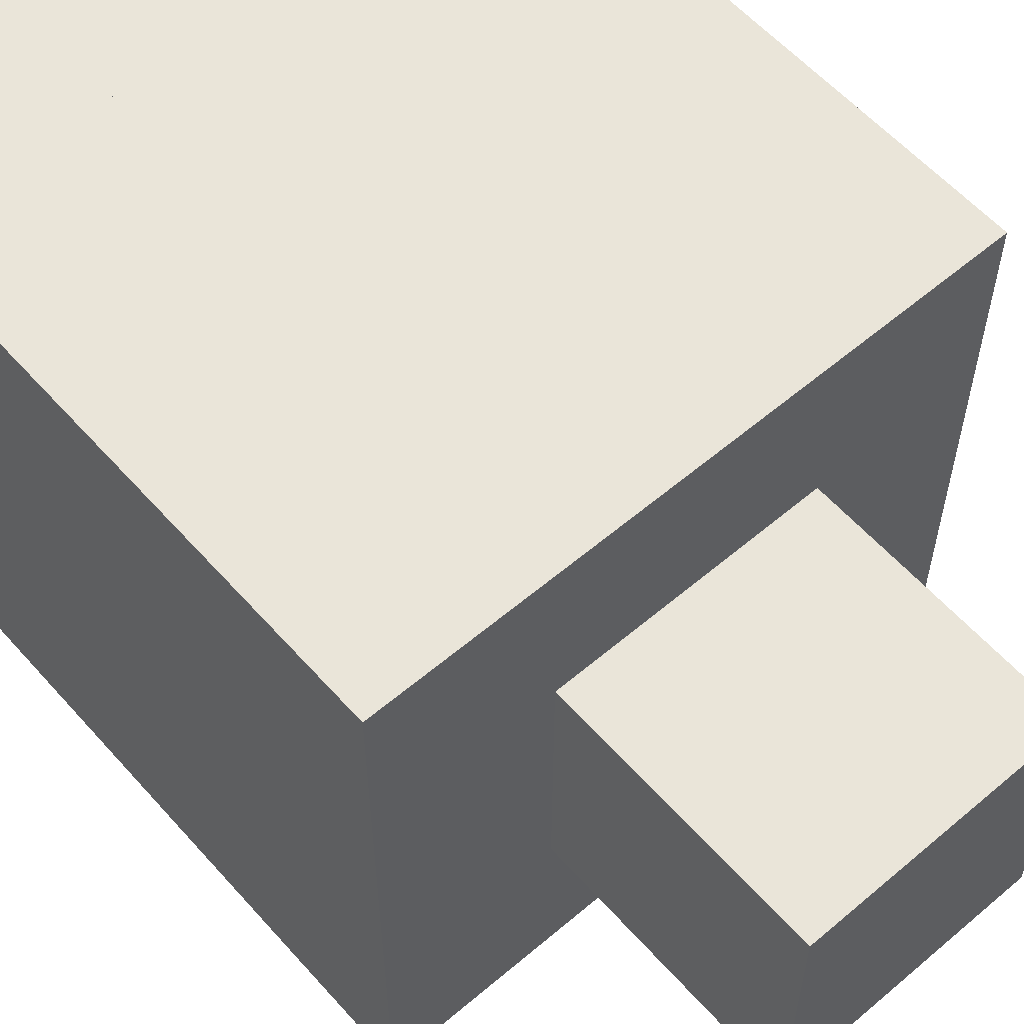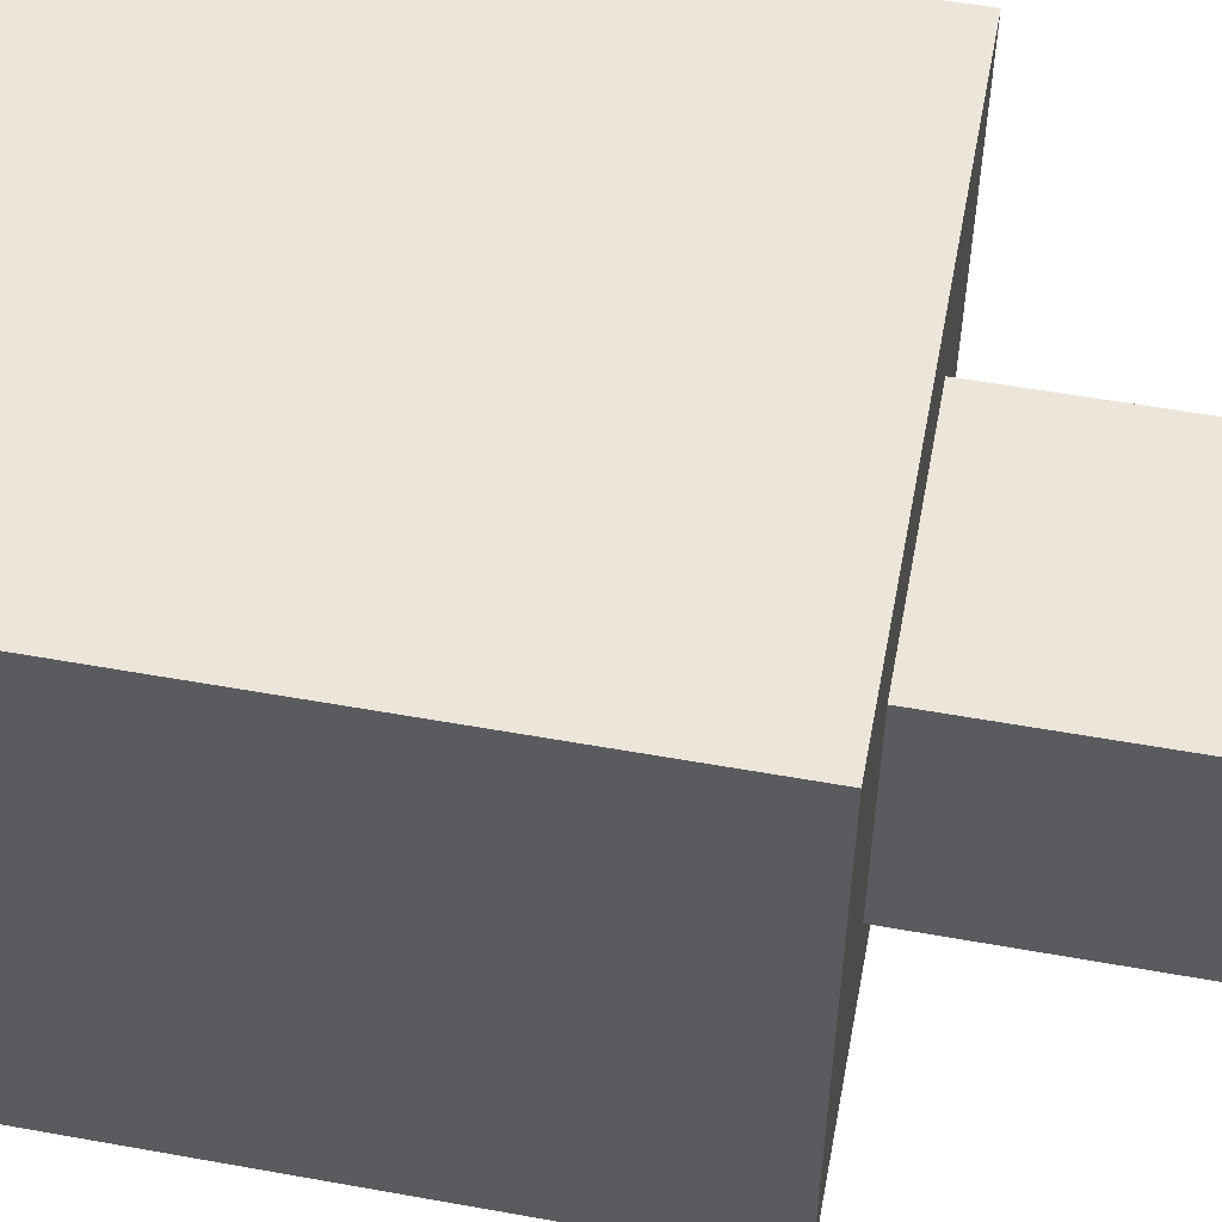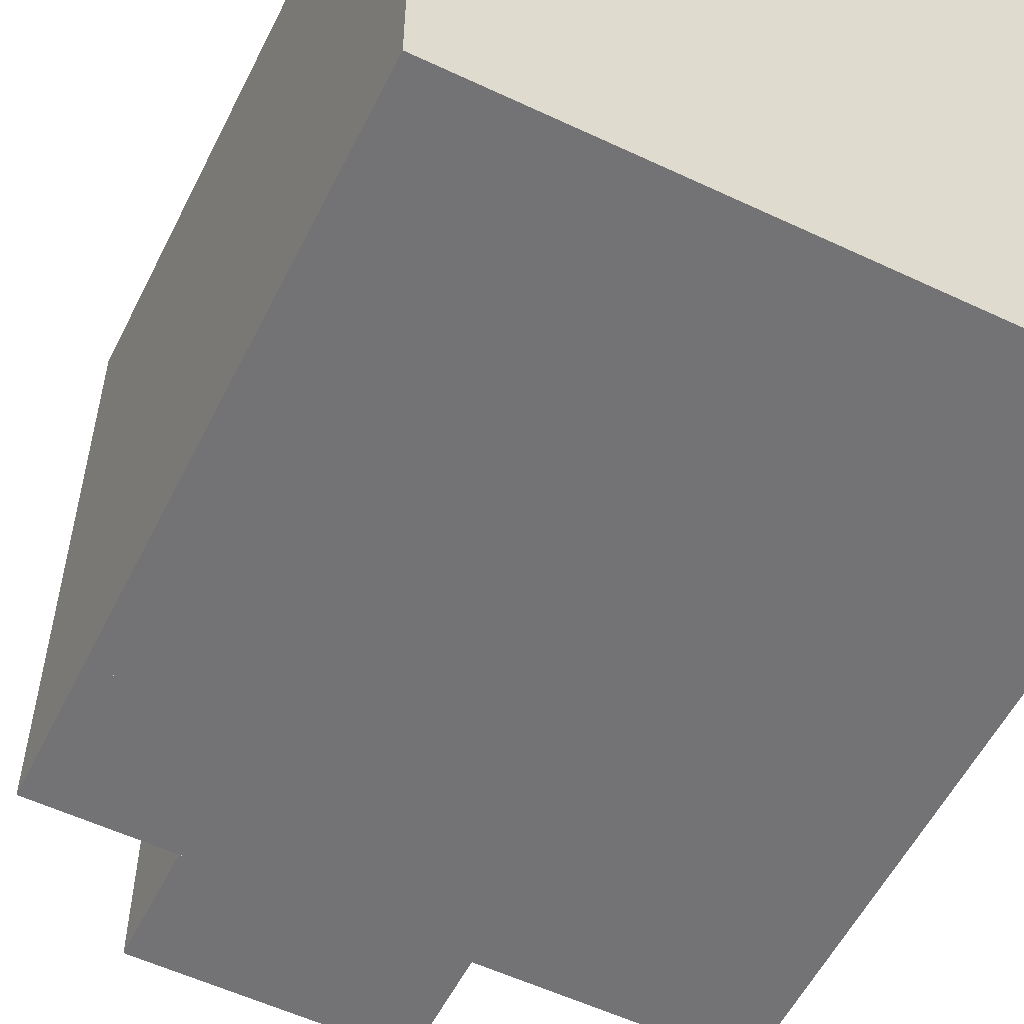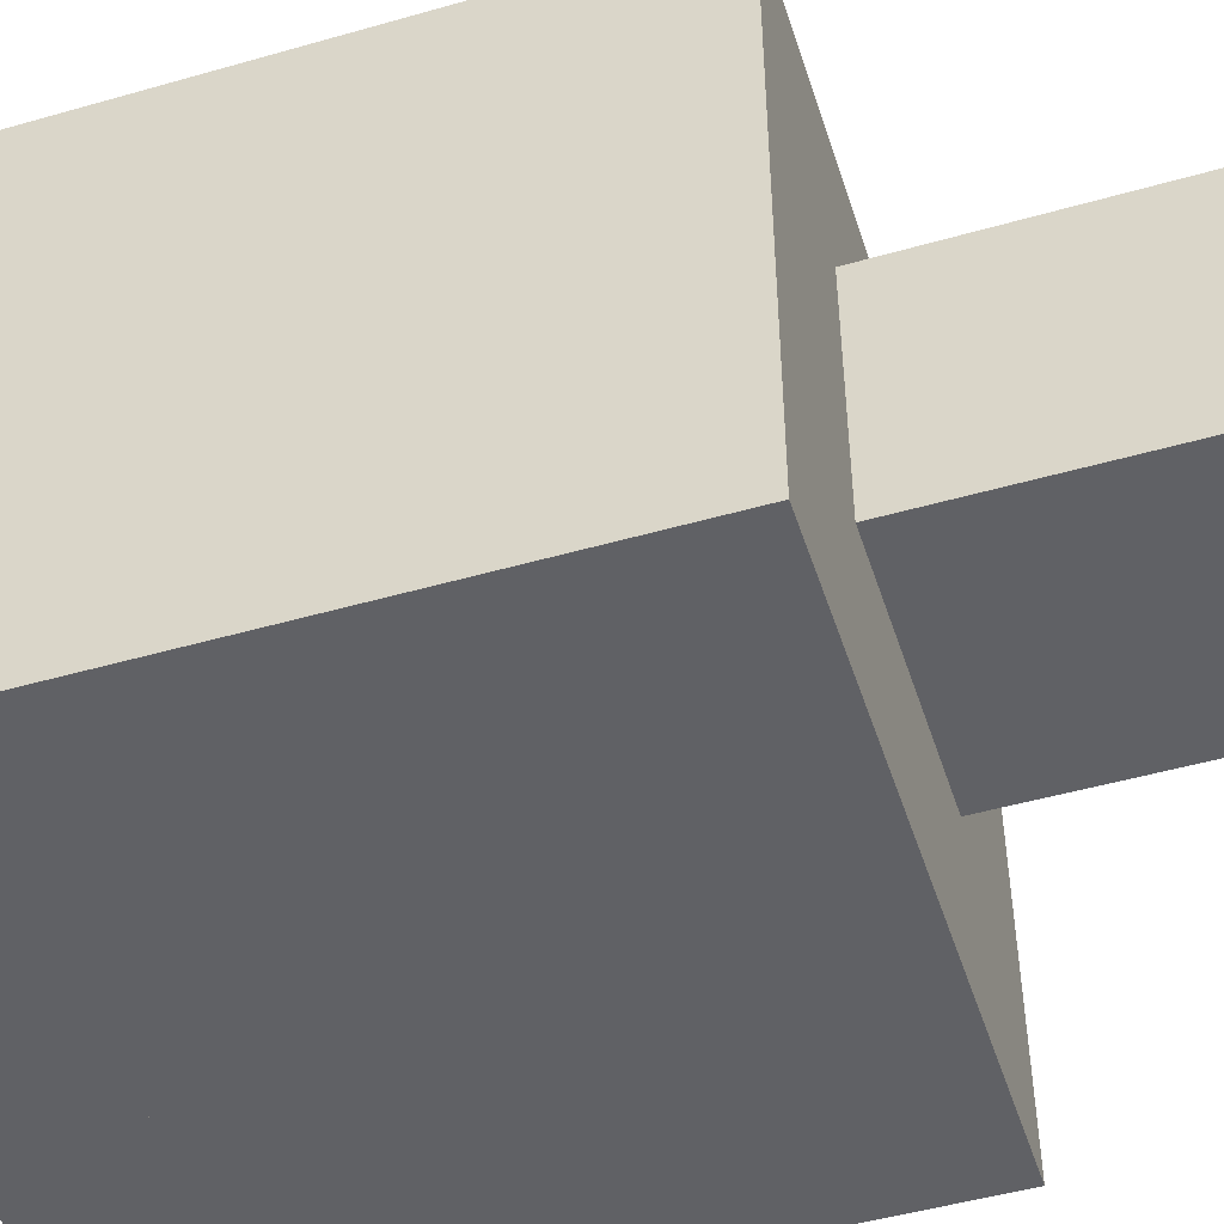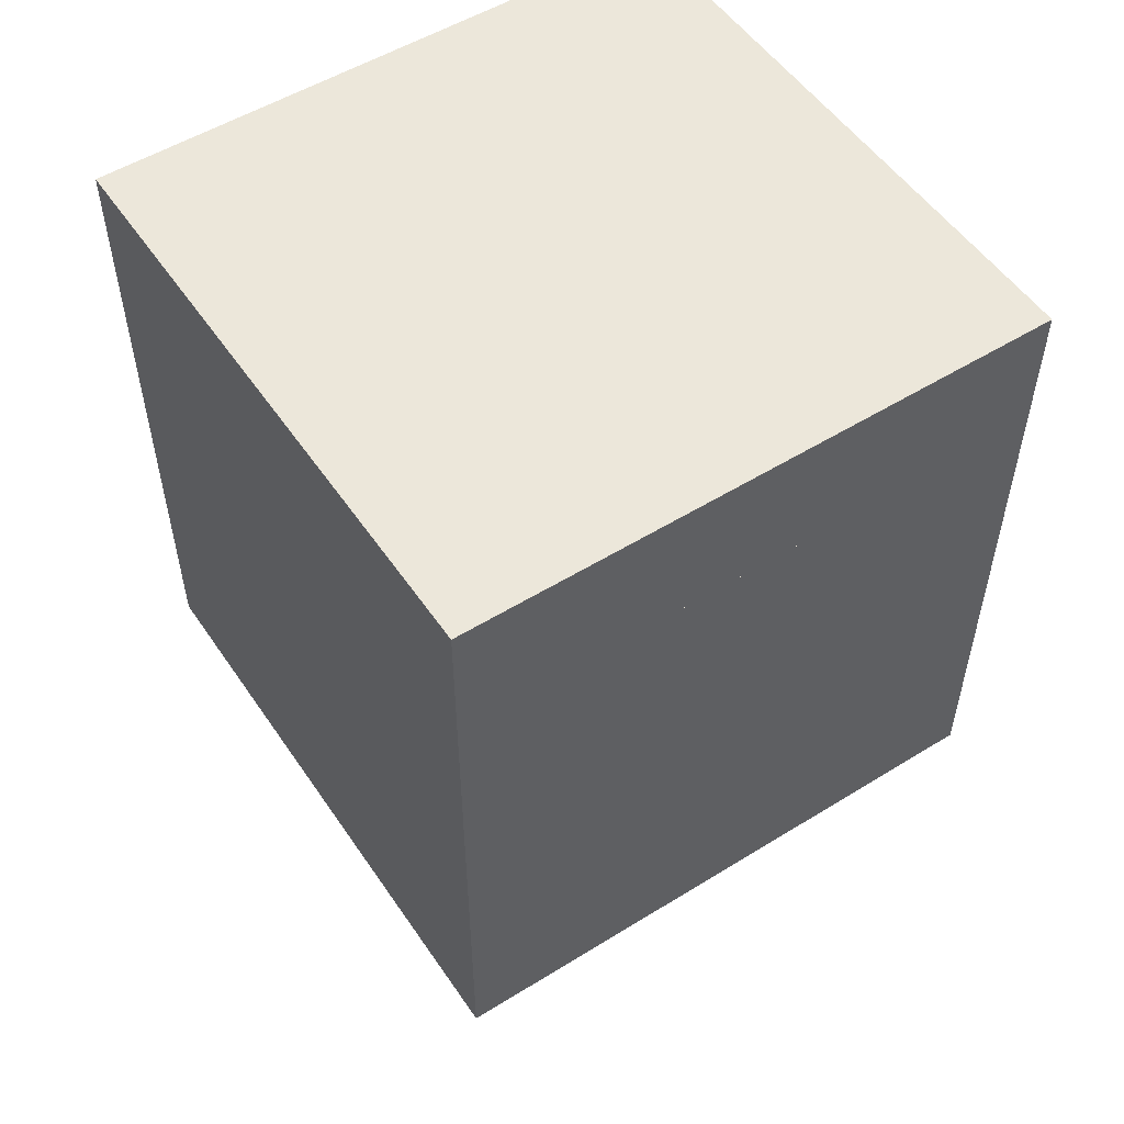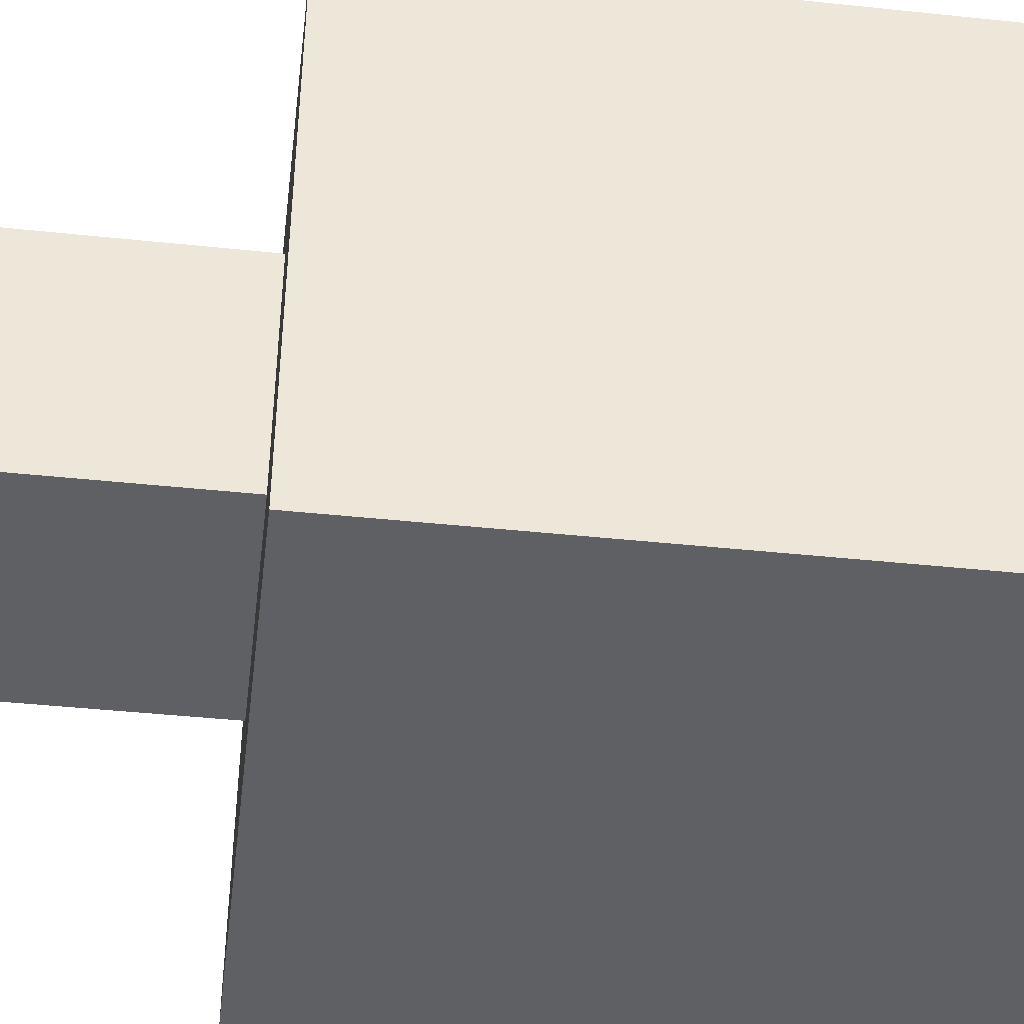
<metadata>
{"format":"obj","ext":"obj","renderer":"f3d","projection":"perspective","resolution":1024,"background":"white","views":[{"elev":58.4,"azim":-41.2,"up":"+Z"},{"elev":54.6,"azim":-79.2,"up":"+Z"},{"elev":-56.0,"azim":153.7,"up":"+Z"},{"elev":-48.6,"azim":-72.3,"up":"+Z"},{"elev":53.2,"azim":-123.5,"up":"+Y"},{"elev":-43.2,"azim":82.9,"up":"+Z"}]}
</metadata>
<code>
o Cube.001
v -2.3 3 2.3
v 2.3 3 2.3
v -2.3 3 -2.3
v 2.3 3 -2.3
v -2.3 6 2.3
v 2.3 6 2.3
v -2.3 6 -2.3
v 2.3 6 -2.3
f 1 3 4 2
f 5 6 8 7
f 2 4 8 6
f 3 1 5 7
f 4 3 7 8
f 1 2 6 5
o Plane.019
v -1 0 1.026
v 1 0 1.026
v -1 0 -0.9736
v 1 0 -0.9736
v -1 2 1.026
v 1 2 1.026
v -1 2 -0.9736
v 1 2 -0.9736
f 9 11 12 10
f 13 14 16 15
f 10 12 16 14
f 11 9 13 15
f 12 11 15 16
f 9 10 14 13
o Plane.020
v -2.3 6 2.3
v 2.3 6 2.3
v -2.3 6 -2.3
v 2.3 6 -2.3
v -2.3 7 2.3
v 2.3 7 2.3
v -2.3 7 -2.3
v 2.3 7 -2.3
v -2.3 7 -2.3
v -2.3 7 2.3
v 2.3 7 2.3
v 2.3 7 -2.3
f 17 19 20 18
f 21 22 27 26
f 18 20 24 22
f 19 17 21 23
f 20 19 23 24
f 17 18 22 21
f 26 27 28 25
f 22 24 28 27
f 23 21 26 25
f 24 23 25 28
o Plane.021_Plane.022
v -2.3 2 2.3
v 2.3 2 2.3
v -2.3 2 -2.3
v 2.3 2 -2.3
v -2.3 3 2.3
v 2.3 3 2.3
v -2.3 3 -2.3
v 2.3 3 -2.3
v -2.3 3 -2.3
v -2.3 3 2.3
v 2.3 3 2.3
v 2.3 3 -2.3
f 29 31 32 30
f 33 34 39 38
f 30 32 36 34
f 31 29 33 35
f 32 31 35 36
f 29 30 34 33
f 38 39 40 37
f 34 36 40 39
f 35 33 38 37
f 36 35 37 40

</code>
